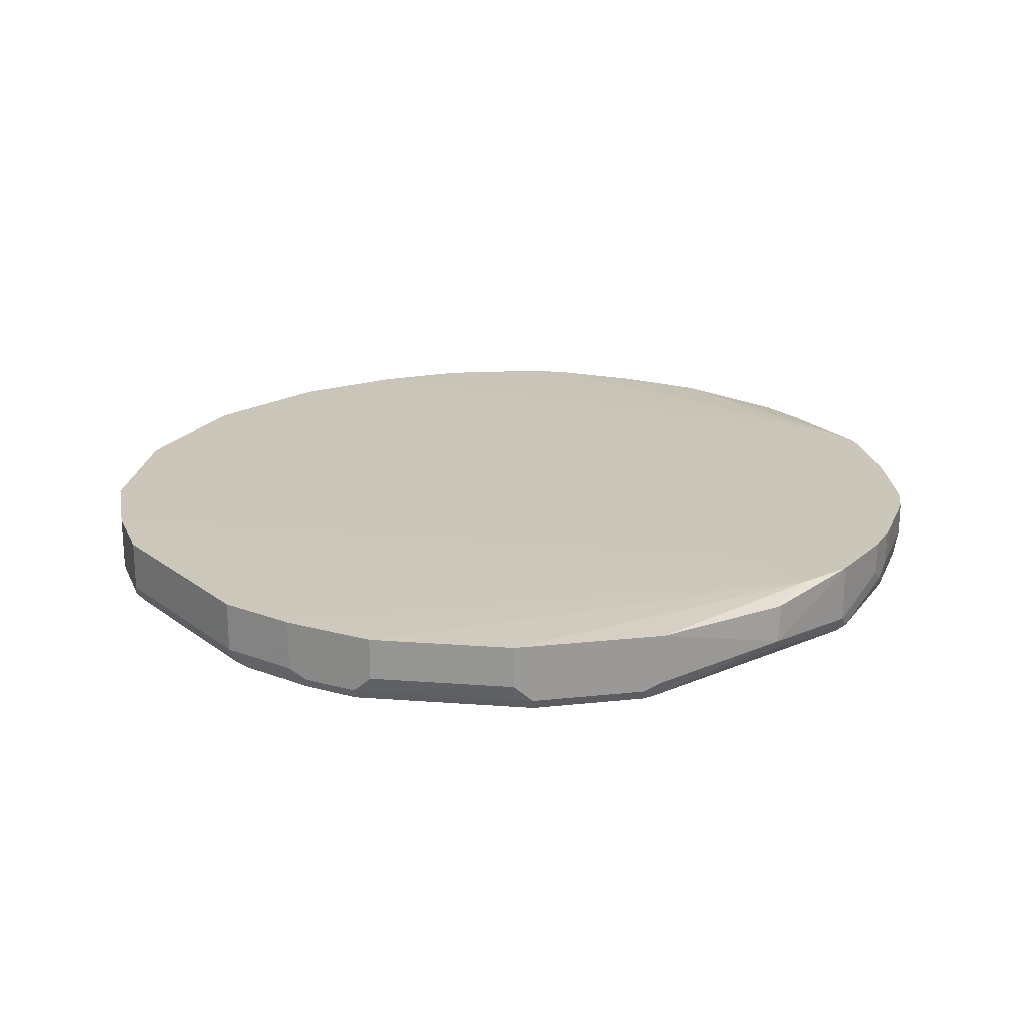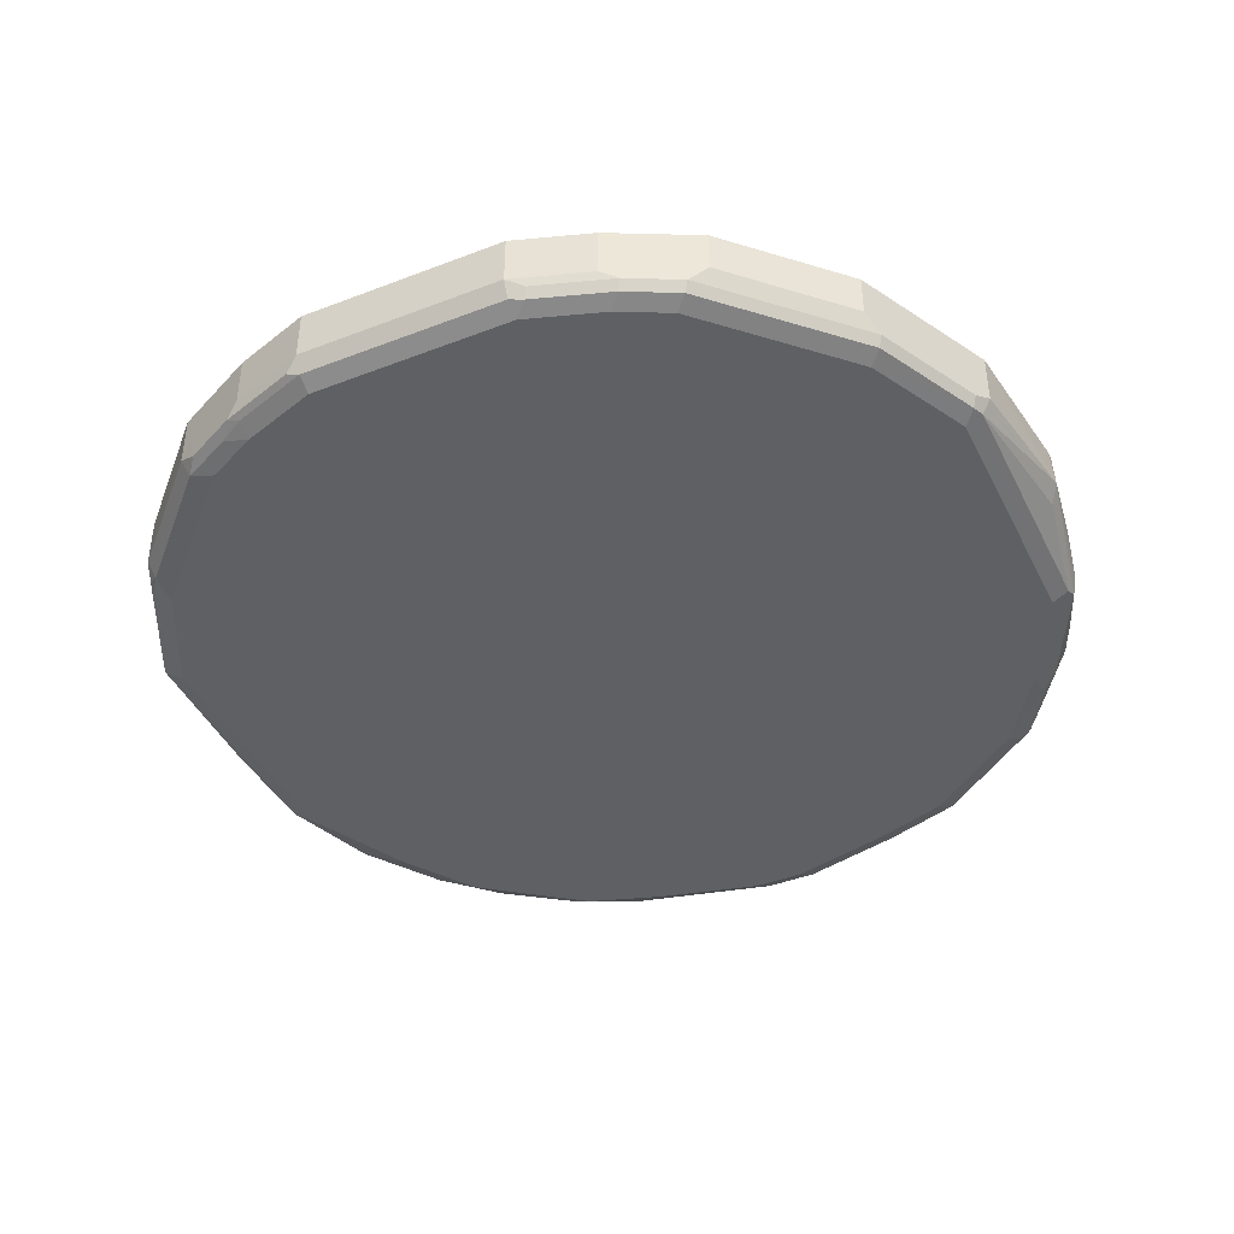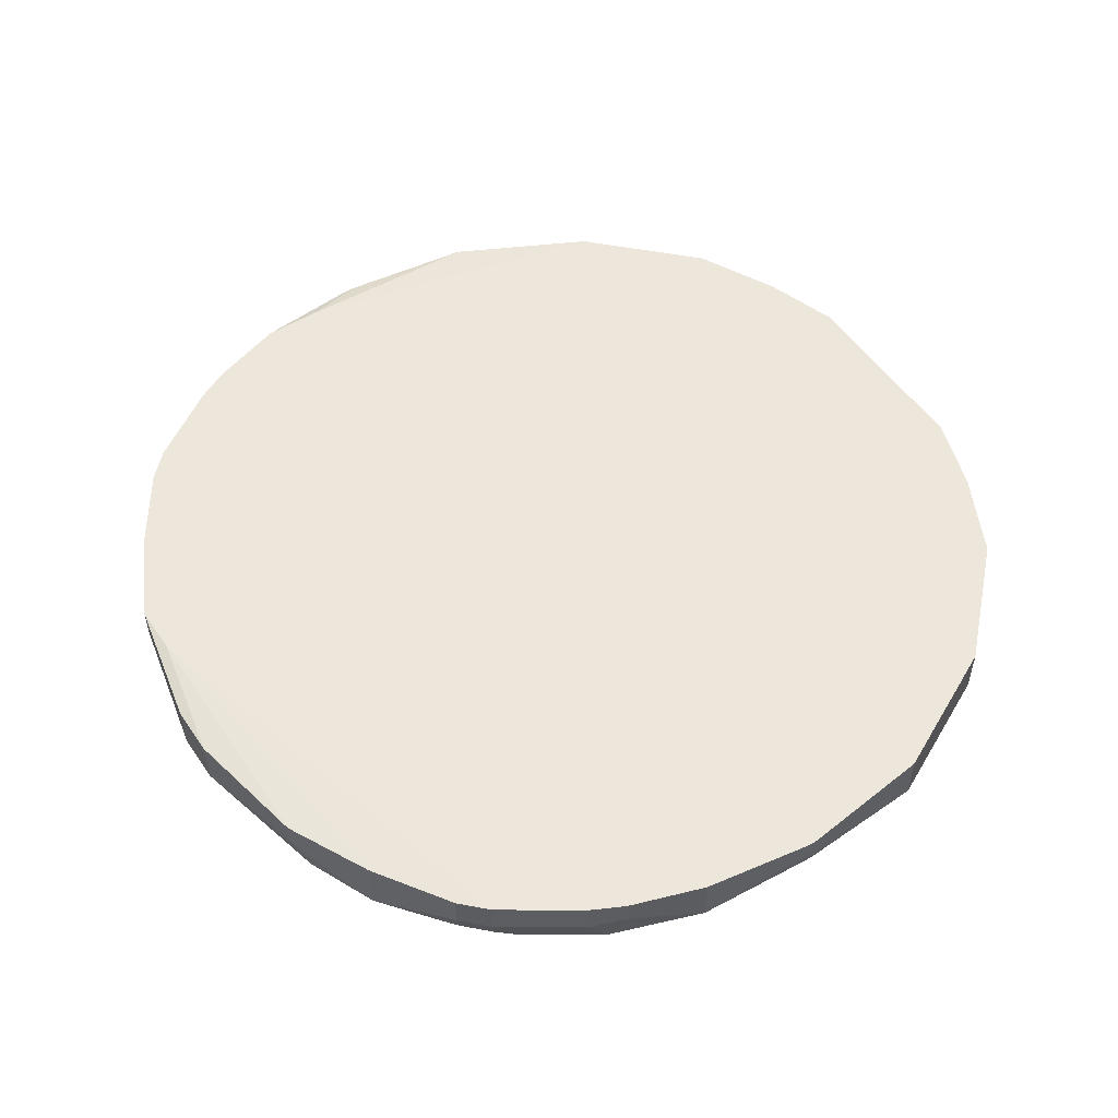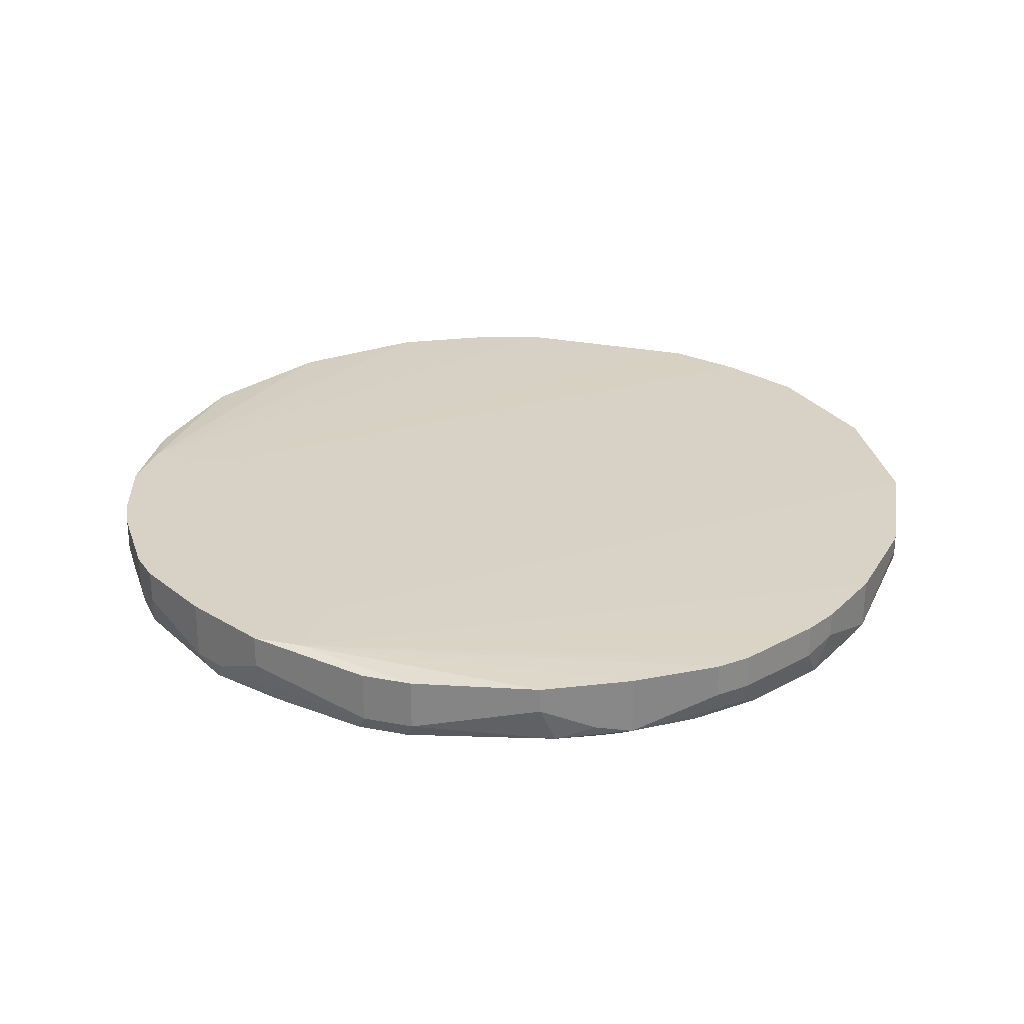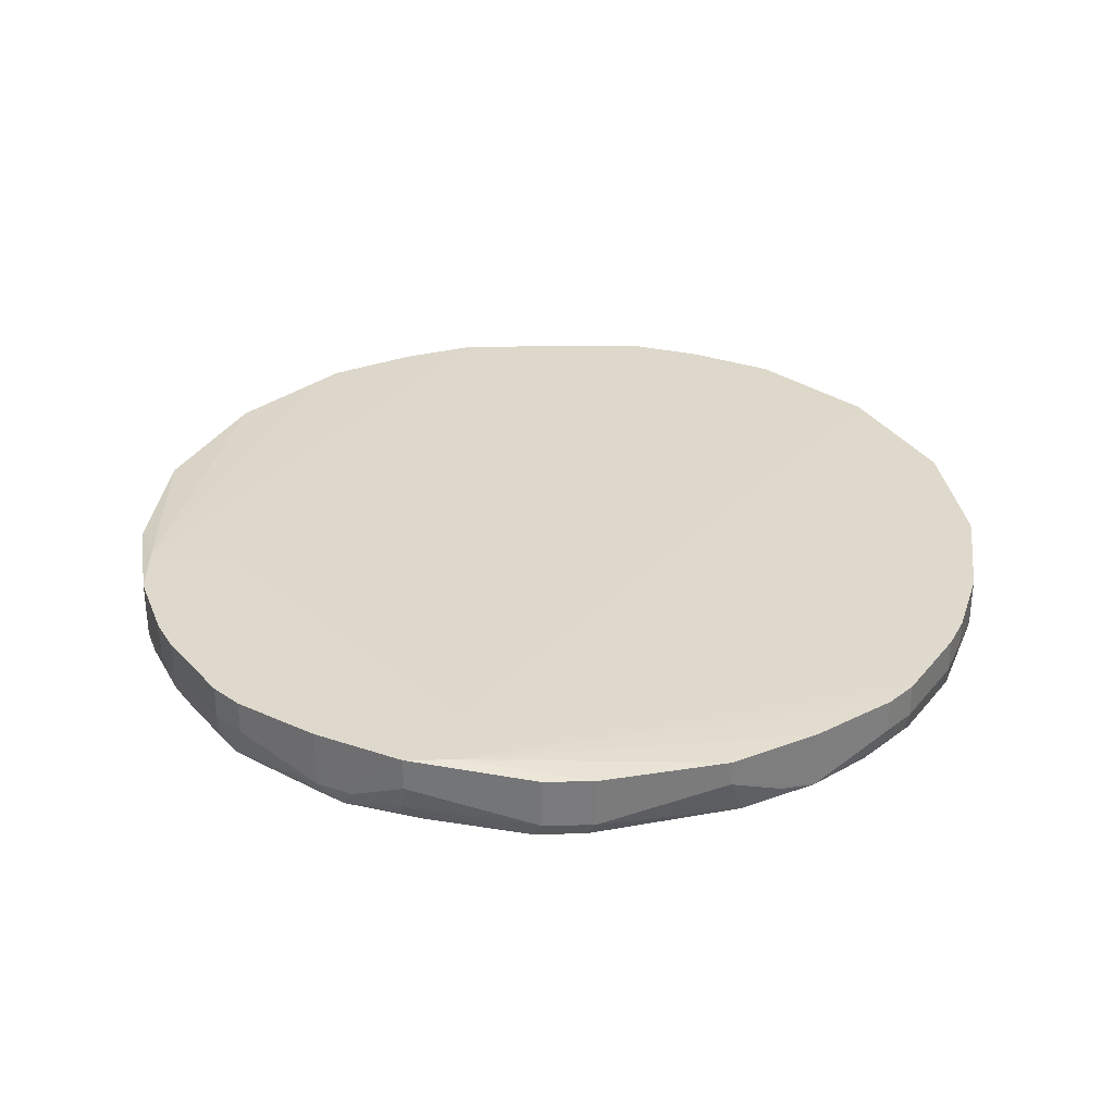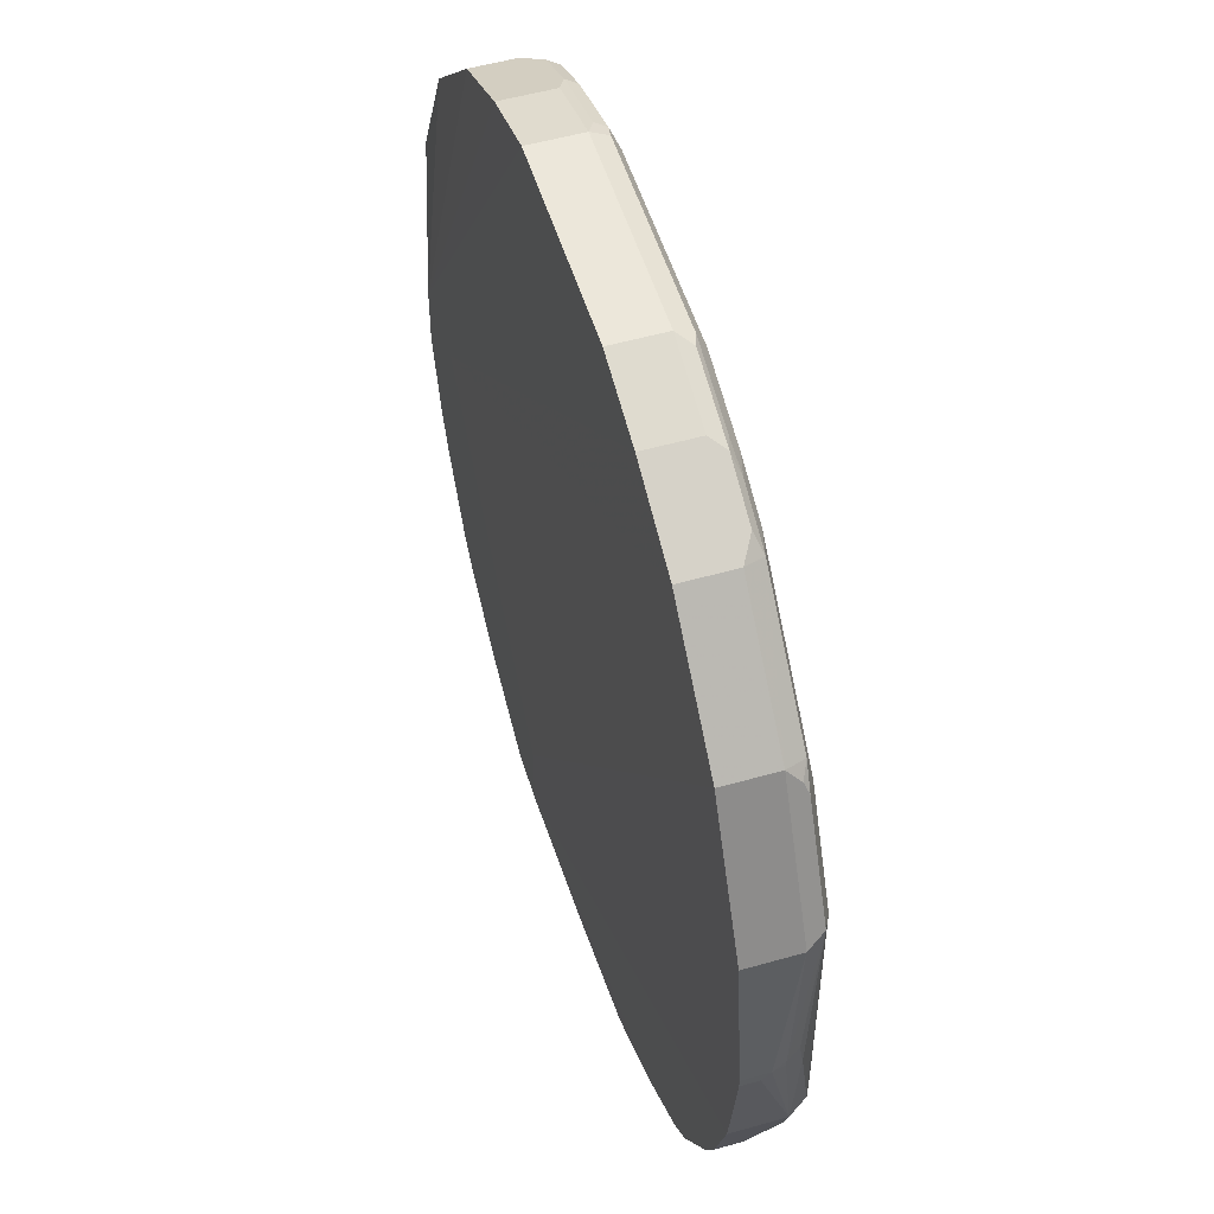
<metadata>
{"format":"obj","ext":"obj","renderer":"f3d","projection":"perspective","resolution":1024,"background":"white","views":[{"elev":21.2,"azim":52.6,"up":"+Y"},{"elev":-42.1,"azim":24.9,"up":"+Y"},{"elev":52.4,"azim":-123.4,"up":"+Y"},{"elev":27.6,"azim":-163.5,"up":"+Y"},{"elev":31.9,"azim":178.8,"up":"+Y"},{"elev":53.3,"azim":-106.9,"up":"+Z"}]}
</metadata>
<code>
v -0.2988 -0.5762 -0.2988
v -0.3949 -0.6191 -0.2348
v -0.3949 -0.5762 -0.2348
v -0.4269 -0.6191 -0.2028
v -0.3895 -0.6457 -0.2295
v -0.2988 -0.6511 -0.2988
v -0.3682 -0.6564 -0.2401
v -0.2828 -0.6671 -0.2828
v -0.2081 -0.6564 -0.3362
v -0.2561 -0.6404 -0.3202
v -0.1921 -0.6084 -0.3522
v -0.1921 -0.5762 -0.3522
v -0.03207 -0.6404 -0.3842
v -0.0214 -0.6617 -0.3736
v 0.03202 -0.6404 -0.3842
v -0.03207 -0.5762 -0.3842
v 0.1286 -0.5667 -0.3522
v 0.1922 -0.5667 -0.3522
v 0.03202 -0.5762 -0.3842
v 0.1922 -0.6084 -0.3522
v 0.1961 -0.6404 -0.3442
v 0.04269 -0.6617 -0.3736
v -0.03207 -0.6724 -0.3522
v -0.1601 -0.6724 -0.3202
v -0.2561 -0.6724 -0.2882
v 0.03202 -0.6724 -0.3522
v 0.1601 -0.6724 -0.3202
v 0.2562 -0.6724 -0.2881
v 0.2669 -0.6617 -0.3095
v 0.1708 -0.6617 -0.3415
v 0.2001 -0.6564 -0.3362
v 0.2562 -0.6404 -0.3202
v 0.2775 -0.6404 -0.3095
v 0.2989 -0.5667 -0.2988
v 0.2989 -0.6404 -0.2988
v 0.2802 -0.6564 -0.3042
v 0.4083 -0.6564 -0.2081
v 0.3949 -0.6084 -0.2348
v 0.3949 -0.5667 -0.2348
v 0.4269 -0.5667 -0.2028
v 0.4269 -0.6084 -0.2028
v 0.4282 -0.6404 -0.1921
v 0.4923 -0.6404 -0.0961
v 0.4909 -0.6084 -0.1068
v 0.5043 -0.6244 -0.08006
v 0.5363 -0.6564 0.01597
v 0.5123 -0.6084 -0.06406
v 0.4909 -0.5667 -0.1068
v 0.1286 -0.5667 -0.2603
v 0.4438 -0.5667 0.1094
v 0.5443 -0.5667 0.1094
v 0.5443 -0.5667 0.03201
v 0.5123 -0.5667 -0.06406
v 0.5443 -0.6404 0.03201
v 0.5684 -0.6244 0.1761
v 0.5656 -0.5763 0.1709
v 0.5656 -0.5763 0.1815
v 0.5443 -0.5763 0.3522
v 0.4589 -0.5763 0.523
v 0.523 -0.6297 0.395
v 0.4589 -0.6297 0.523
v 0.3309 -0.5763 0.651
v 0.2241 -0.5763 0.7044
v 0.1281 -0.5763 0.7365
v -0.1281 -0.5763 0.7365
v -0.2242 -0.5763 0.7044
v -0.3308 -0.5763 0.651
v -0.4589 -0.5763 0.523
v -0.5443 -0.5763 0.3522
v -0.4589 -0.6404 0.523
v -0.3308 -0.6404 0.651
v -0.3202 -0.6644 0.6444
v -0.3042 -0.6564 0.6644
v -0.2242 -0.6404 0.7044
v -0.2402 -0.6564 0.6964
v -0.2562 -0.6644 0.6764
v -0.2242 -0.6617 0.6937
v -0.2242 -0.6724 0.6724
v -0.2882 -0.6724 0.6403
v -0.5123 -0.6724 0.3522
v -0.4482 -0.6724 0.4803
v -0.4696 -0.6617 0.4909
v -0.4482 -0.6644 0.5163
v -0.4643 -0.6564 0.5043
v -0.5336 -0.6617 0.3629
v -0.5336 -0.6617 0.04268
v -0.5123 -0.6724 0.032
v -0.4482 -0.6724 -0.0961
v -0.4963 -0.6564 -0.08006
v -0.5443 -0.6404 0.032
v -0.5123 -0.6084 -0.06406
v -0.5123 -0.5762 -0.06406
v -0.5443 -0.5762 0.032
v -0.5657 -0.5763 0.1708
v -0.5657 -0.5977 0.1708
v -0.5657 -0.6084 0.1815
v -0.5603 -0.6244 0.1761
v -0.5603 -0.6244 0.1842
v -0.5523 -0.6404 0.1882
v -0.5497 -0.6457 0.1548
v -0.5443 -0.6404 0.3522
v -0.5657 -0.5764 0.1815
v -0.4909 -0.5762 -0.1068
v -0.4909 -0.6191 -0.1068
v -0.4216 -0.6457 -0.1974
v -0.4322 -0.6564 -0.1761
v -0.4269 -0.5762 -0.2028
v -0.3842 -0.6724 -0.1921
v 0.4483 -0.6724 0.4803
v 0.2882 -0.6724 0.6403
v -0.1281 -0.6724 0.7044
v -0.1281 -0.6617 0.7258
v -0.1441 -0.6564 0.7284
v -0.1281 -0.6404 0.7365
v 0.0011 -0.6617 0.7258
v 0.1441 -0.6644 0.7204
v 0.1281 -0.6724 0.7044
v 0.2241 -0.6724 0.6724
v 0.2402 -0.6644 0.6884
v 0.3042 -0.6644 0.6564
v 0.4642 -0.6644 0.4963
v 0.5283 -0.6644 0.3683
v 0.5337 -0.6511 0.3736
v 0.5443 -0.6404 0.3522
v 0.5337 -0.6617 0.3522
v 0.5336 -0.6617 0.03201
v 0.5123 -0.6724 0.03201
v 0.5123 -0.6724 0.3522
v 0.3842 -0.6724 -0.1921
v 0.4483 -0.6724 -0.0961
v 0.5163 -0.6644 -3.112e-05
v 0.4522 -0.6644 -0.128
v 0.4723 -0.6564 -0.1121
v 0.3949 -0.6617 -0.2135
v 0.2922 -0.6644 -0.2881
v 0.5563 -0.6404 0.1601
v 0.4696 -0.6511 0.5016
v 0.3095 -0.6511 0.6617
v 0.3309 -0.6297 0.651
v 0.2455 -0.6511 0.6937
v 0.1495 -0.6511 0.7258
v 0.2241 -0.6404 0.7044
v 0.1281 -0.6404 0.7365
v 0.1281 -0.6617 0.7258
f 2 3 1
f 108 25 88
f 108 8 25
f 7 8 108
f 9 25 8
f 88 25 78
f 78 25 109
f 110 78 109
f 111 78 110
f 77 78 111
f 112 77 111
f 112 75 77
f 113 75 112
f 113 114 75
f 113 112 114
f 112 115 114
f 112 116 115
f 112 111 116
f 122 126 125
f 122 125 124
f 122 124 123
f 122 123 121
f 122 121 109
f 110 109 121
f 108 88 89
f 110 121 120
f 117 111 110
f 118 117 110
f 118 110 119
f 118 119 116
f 118 116 117
f 117 116 111
f 110 120 119
f 106 108 89
f 106 7 108
f 106 5 7
f 17 94 49
f 69 49 94
f 69 94 102
f 96 102 94
f 96 101 102
f 96 98 101
f 17 93 94
f 98 85 101
f 99 100 85
f 100 86 85
f 90 86 100
f 97 90 100
f 97 100 99
f 97 99 98
f 99 85 98
f 122 127 126
f 17 92 93
f 103 91 92
f 103 17 107
f 1 17 12
f 1 3 17
f 17 3 107
f 4 107 3
f 4 103 107
f 103 92 17
f 104 103 4
f 105 4 5
f 105 5 106
f 105 106 89
f 105 89 104
f 104 89 91
f 104 91 103
f 105 104 4
f 122 128 127
f 122 109 128
f 128 109 127
f 141 142 143
f 142 64 143
f 63 64 142
f 139 61 62
f 140 139 62
f 140 62 63
f 141 143 116
f 140 63 142
f 140 119 138
f 140 138 139
f 139 138 61
f 137 60 61
f 137 61 138
f 137 138 121
f 140 142 141
f 123 137 121
f 141 116 119
f 144 115 116
f 70 101 85
f 69 101 70
f 69 102 101
f 34 18 49
f 17 49 18
f 121 138 120
f 144 116 143
f 120 138 119
f 74 114 66
f 66 114 65
f 65 114 64
f 143 64 114
f 115 143 114
f 144 143 115
f 74 75 114
f 97 98 96
f 123 60 137
f 58 60 124
f 134 132 129
f 134 129 135
f 134 135 29
f 134 29 37
f 134 37 132
f 133 132 37
f 132 130 129
f 133 37 43
f 133 46 131
f 133 131 132
f 132 131 130
f 130 131 127
f 130 127 129
f 127 109 129
f 133 43 46
f 123 124 60
f 135 129 28
f 28 129 26
f 58 124 55
f 125 55 124
f 136 55 125
f 136 125 126
f 136 126 55
f 46 47 54
f 135 28 29
f 46 54 55
f 131 126 127
f 131 46 126
f 36 29 33
f 37 29 36
f 129 109 25
f 26 129 25
f 46 55 126
f 97 96 90
f 140 141 119
f 95 96 94
f 30 29 27
f 30 31 29
f 30 21 31
f 30 22 21
f 30 27 22
f 31 21 29
f 32 29 21
f 32 33 29
f 32 20 33
f 32 21 20
f 20 18 33
f 19 18 20
f 33 18 34
f 35 33 34
f 35 36 33
f 35 37 36
f 35 38 37
f 45 44 47
f 45 47 46
f 45 46 43
f 45 43 44
f 43 41 44
f 42 41 43
f 27 29 28
f 42 43 37
f 38 41 37
f 38 39 41
f 39 40 41
f 39 34 40
f 35 34 39
f 35 39 38
f 42 37 41
f 27 28 26
f 27 26 22
f 23 26 25
f 13 11 12
f 11 1 12
f 6 2 1
f 6 1 11
f 10 6 11
f 10 11 9
f 13 9 11
f 10 9 6
f 6 8 7
f 6 7 5
f 6 5 2
f 2 5 4
f 2 4 3
f 95 90 96
f 6 9 8
f 44 48 47
f 13 14 9
f 13 16 15
f 24 23 25
f 24 25 9
f 24 9 23
f 14 23 9
f 14 22 23
f 14 15 22
f 13 15 14
f 15 21 22
f 15 19 20
f 15 16 19
f 19 16 18
f 16 17 18
f 16 12 17
f 13 12 16
f 15 20 21
f 44 41 48
f 23 22 26
f 40 34 48
f 72 70 83
f 81 72 83
f 81 83 82
f 81 82 80
f 81 80 79
f 79 80 78
f 84 83 70
f 79 78 72
f 76 78 77
f 76 77 75
f 76 75 72
f 73 72 75
f 73 75 74
f 73 74 66
f 76 72 78
f 73 66 67
f 84 82 83
f 82 70 85
f 95 94 90
f 40 48 41
f 90 94 93
f 90 93 92
f 90 92 91
f 90 91 89
f 84 70 82
f 90 89 86
f 87 89 88
f 87 88 78
f 80 87 78
f 80 86 87
f 80 85 86
f 80 82 85
f 87 86 89
f 73 67 71
f 81 79 72
f 57 56 51
f 57 51 58
f 57 58 55
f 57 55 56
f 52 51 56
f 52 56 55
f 52 55 54
f 59 58 51
f 53 52 54
f 53 47 48
f 53 48 52
f 52 48 51
f 51 48 50
f 73 71 72
f 50 48 49
f 53 54 47
f 59 61 60
f 59 60 58
f 50 68 67
f 72 71 70
f 70 71 67
f 68 70 67
f 68 69 70
f 68 49 69
f 50 49 68
f 59 62 61
f 50 67 66
f 48 34 49
f 50 65 64
f 51 50 64
f 51 64 63
f 51 63 62
f 59 51 62
f 50 66 65

</code>
